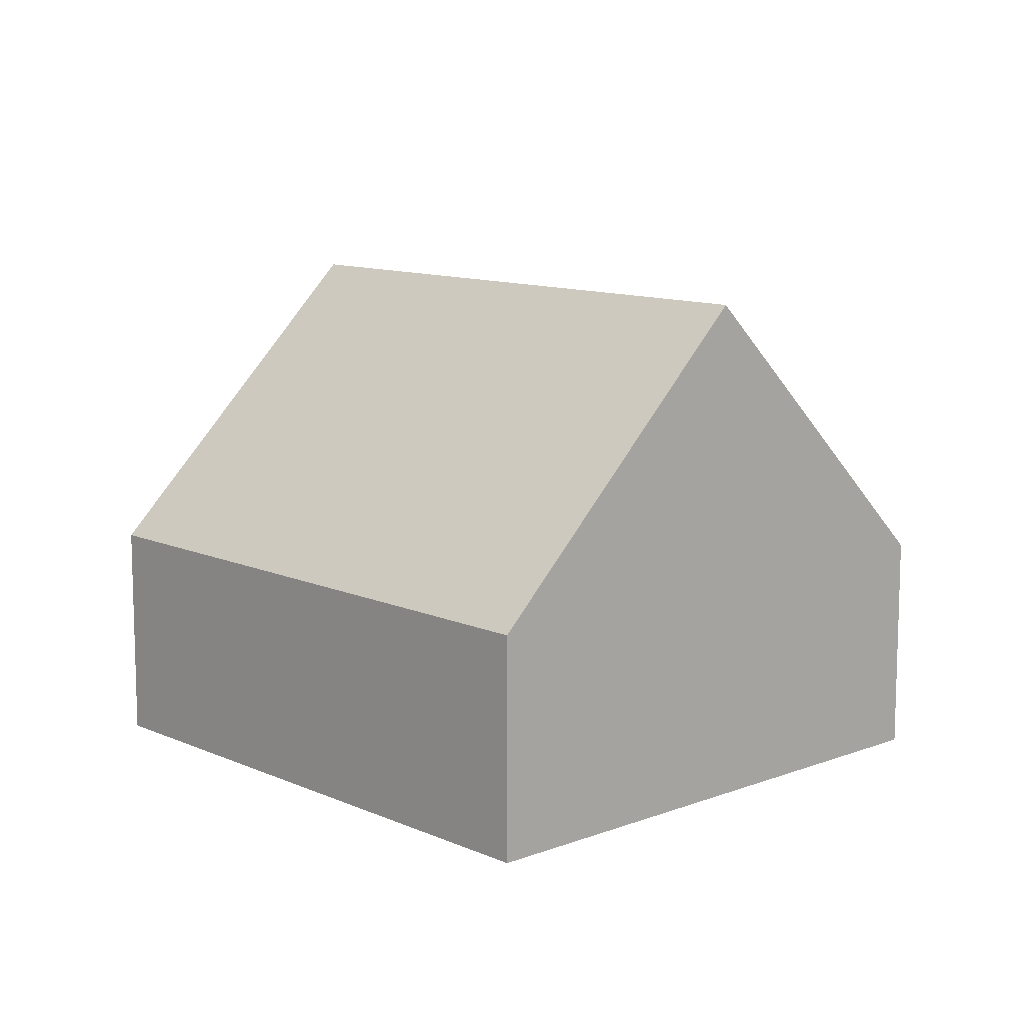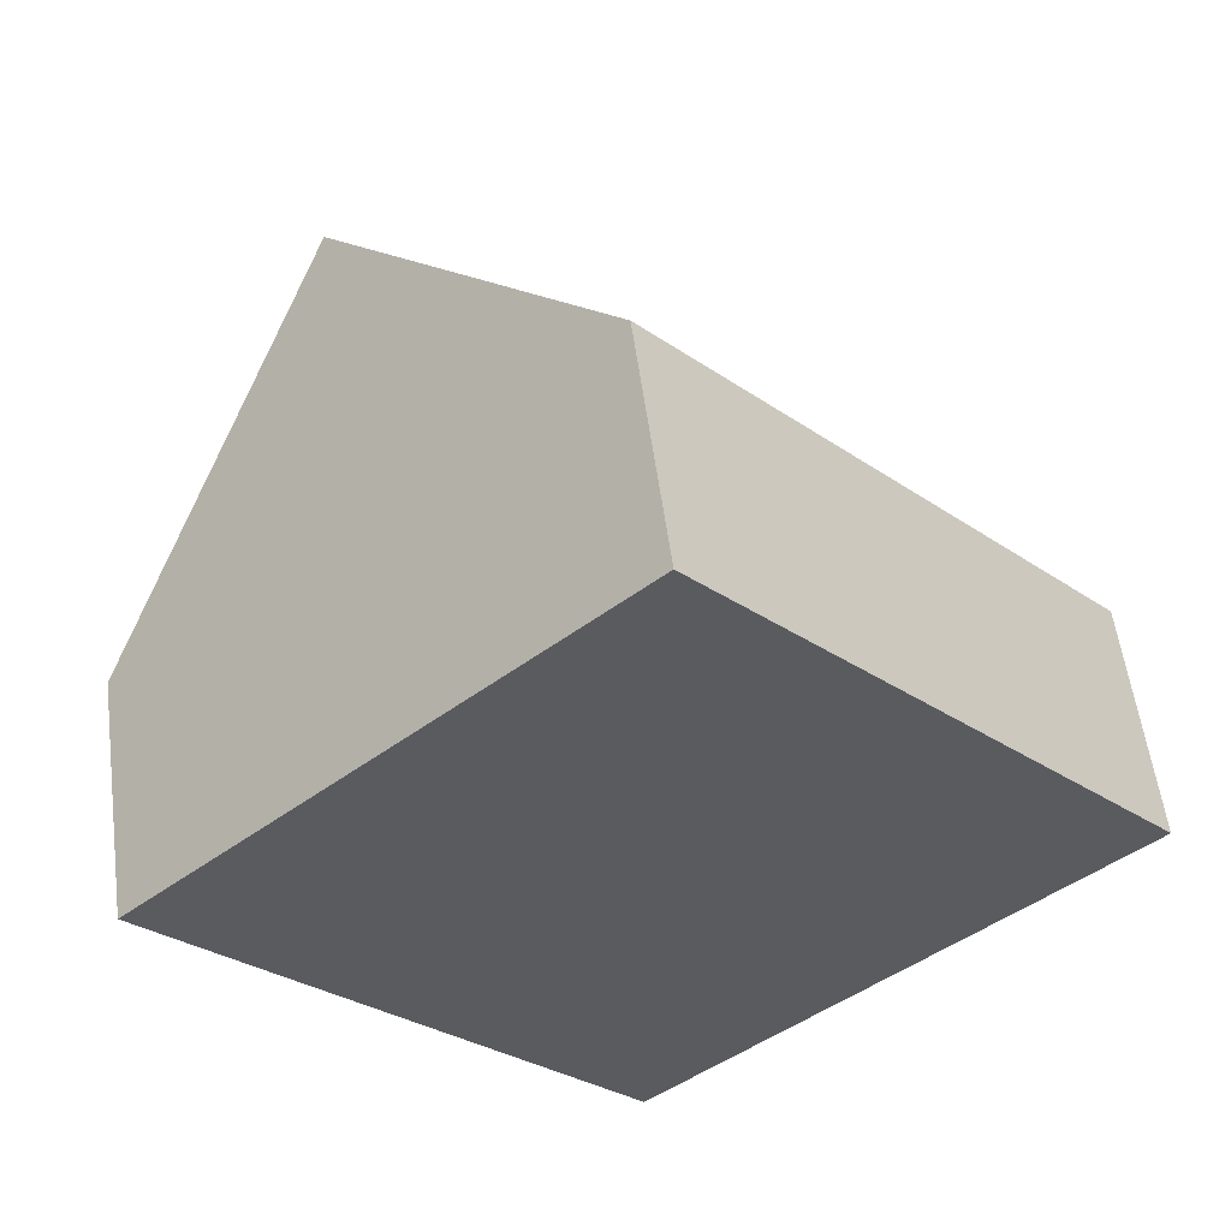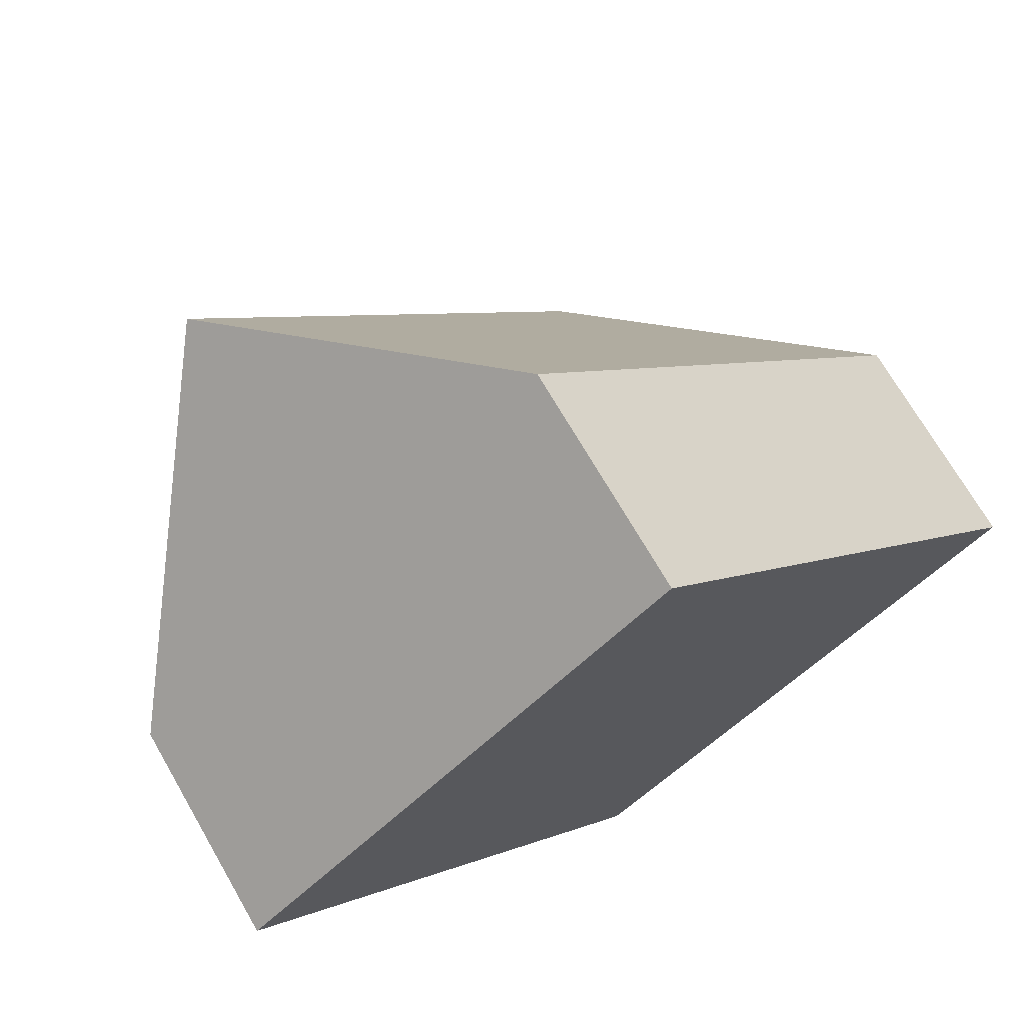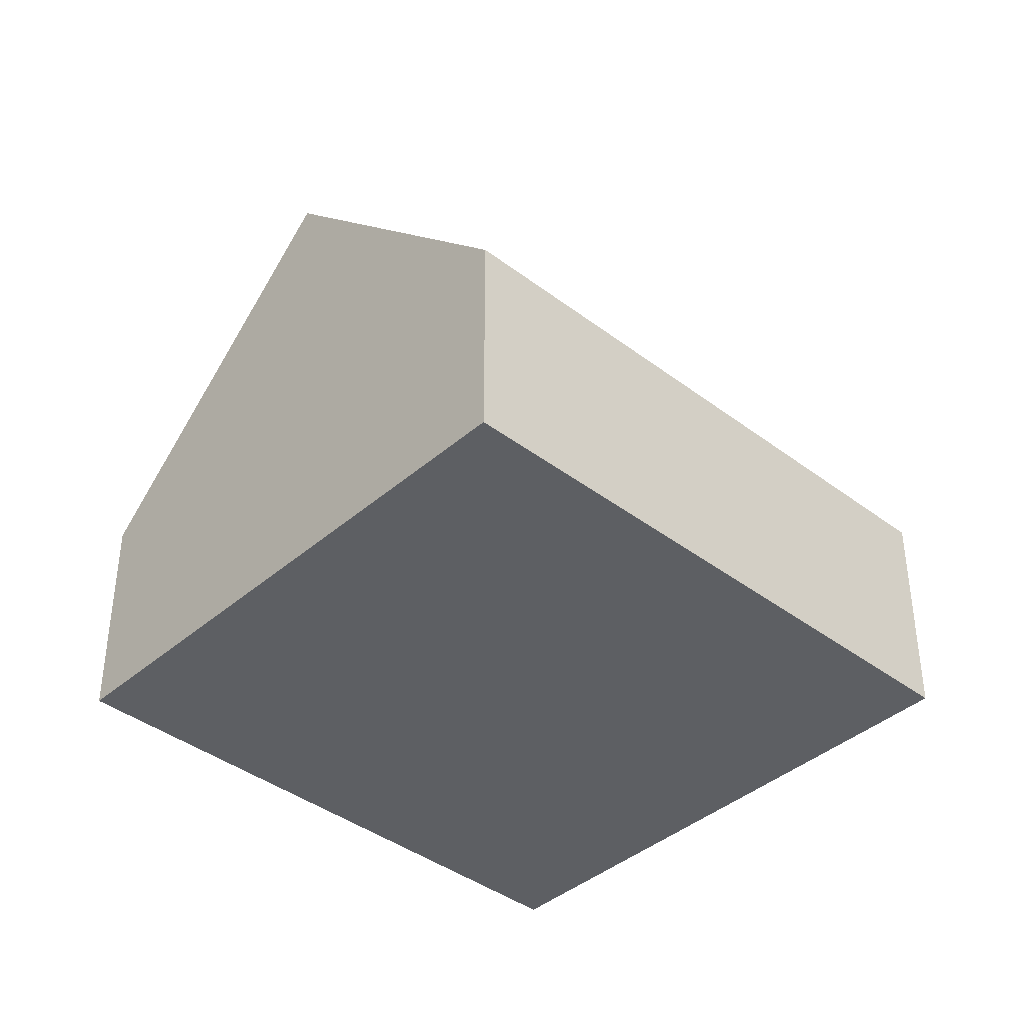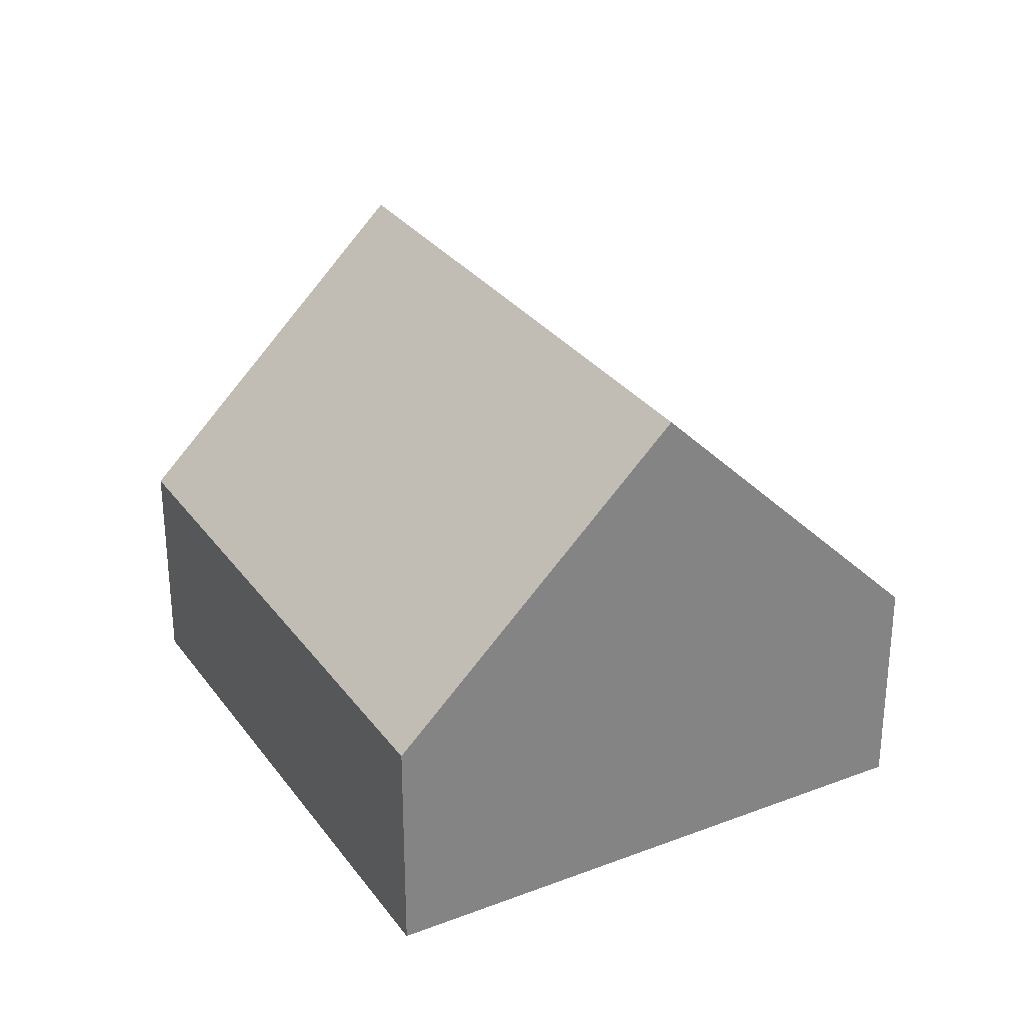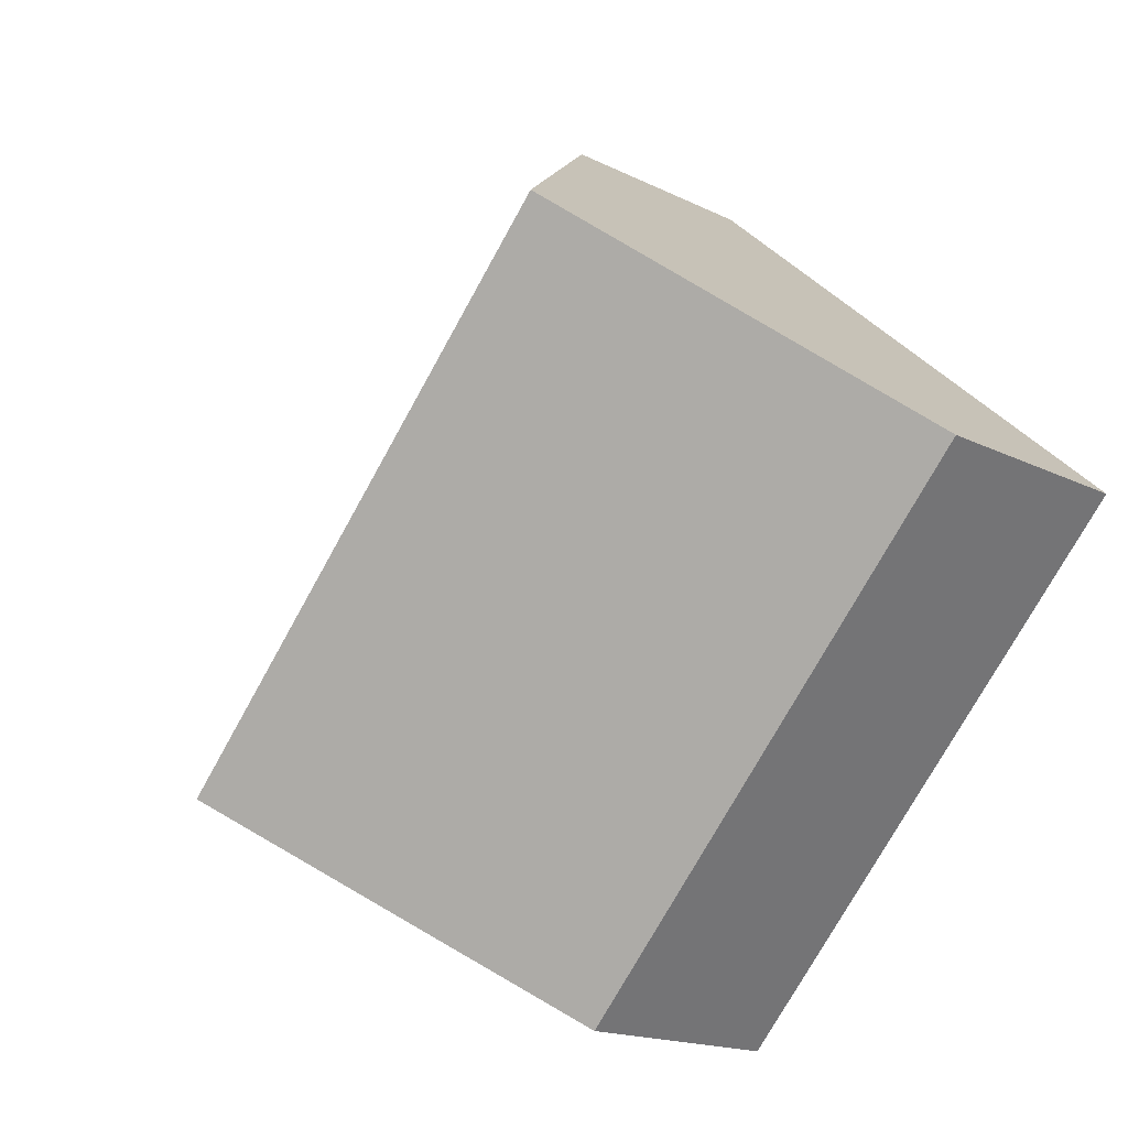
<metadata>
{"format":"obj","ext":"obj","renderer":"f3d","projection":"perspective","resolution":1024,"background":"white","views":[{"elev":11.2,"azim":-85.4,"up":"+Y"},{"elev":56.0,"azim":-7.5,"up":"+Z"},{"elev":70.8,"azim":-30.0,"up":"+Z"},{"elev":-40.0,"azim":4.3,"up":"+Y"},{"elev":29.8,"azim":-71.7,"up":"+Y"},{"elev":-16.6,"azim":-135.5,"up":"+Z"}]}
</metadata>
<code>
v  3.876 9.064 3.558
v  15.26 3.963 -1.063
v  11.39 9.064 -4.622
v  7.752 3.964 7.116
v  7.51 3.964 -8.18
v  0 3.964 2.427e-16
v  7.51 5.009e-16 -8.18
v  11.39 2.83e-16 -4.622
v  15.26 6.509e-17 -1.063
v  0 0 0
v  3.876 -2.179e-16 3.558
v  7.752 -4.357e-16 7.116
g defaultobject
f 1 2 3
f 2 1 4
f 5 1 3
f 1 5 6
f 2 5 3
f 5 2 7
f 7 2 8
f 8 2 9
f 7 6 5
f 6 7 10
f 10 1 6
f 1 10 4
f 4 10 11
f 4 11 12
f 12 2 4
f 2 12 9
f 8 10 7
f 10 8 9
f 10 9 11
f 11 9 12

</code>
